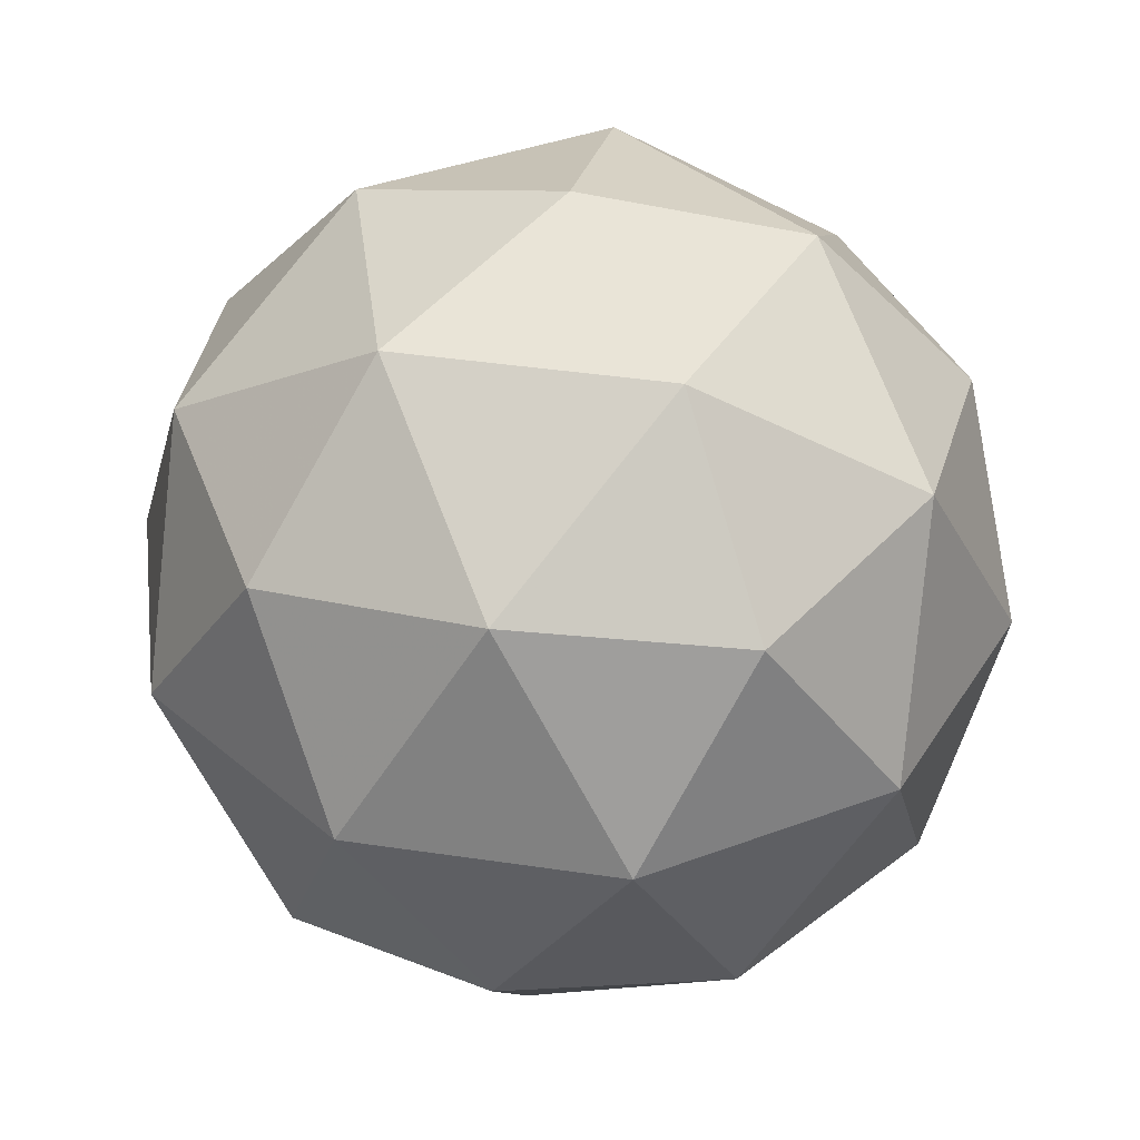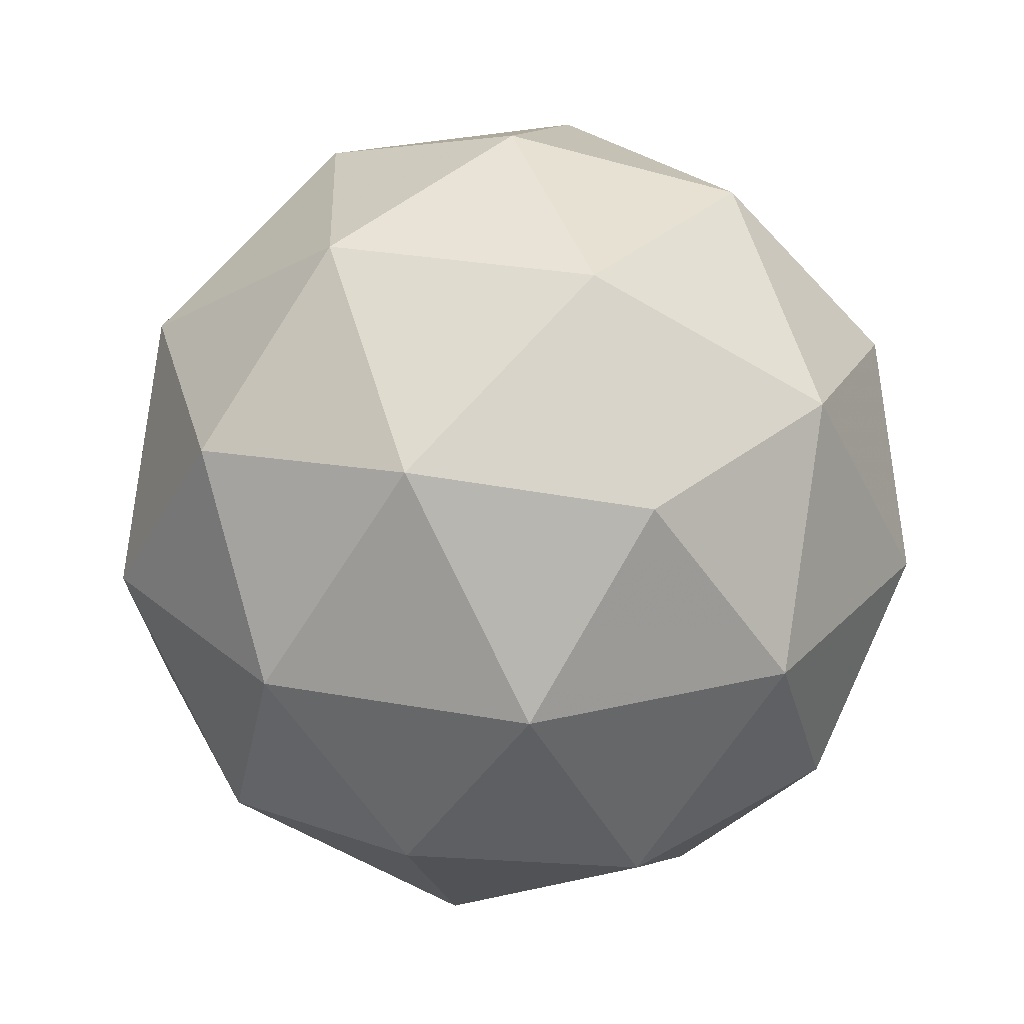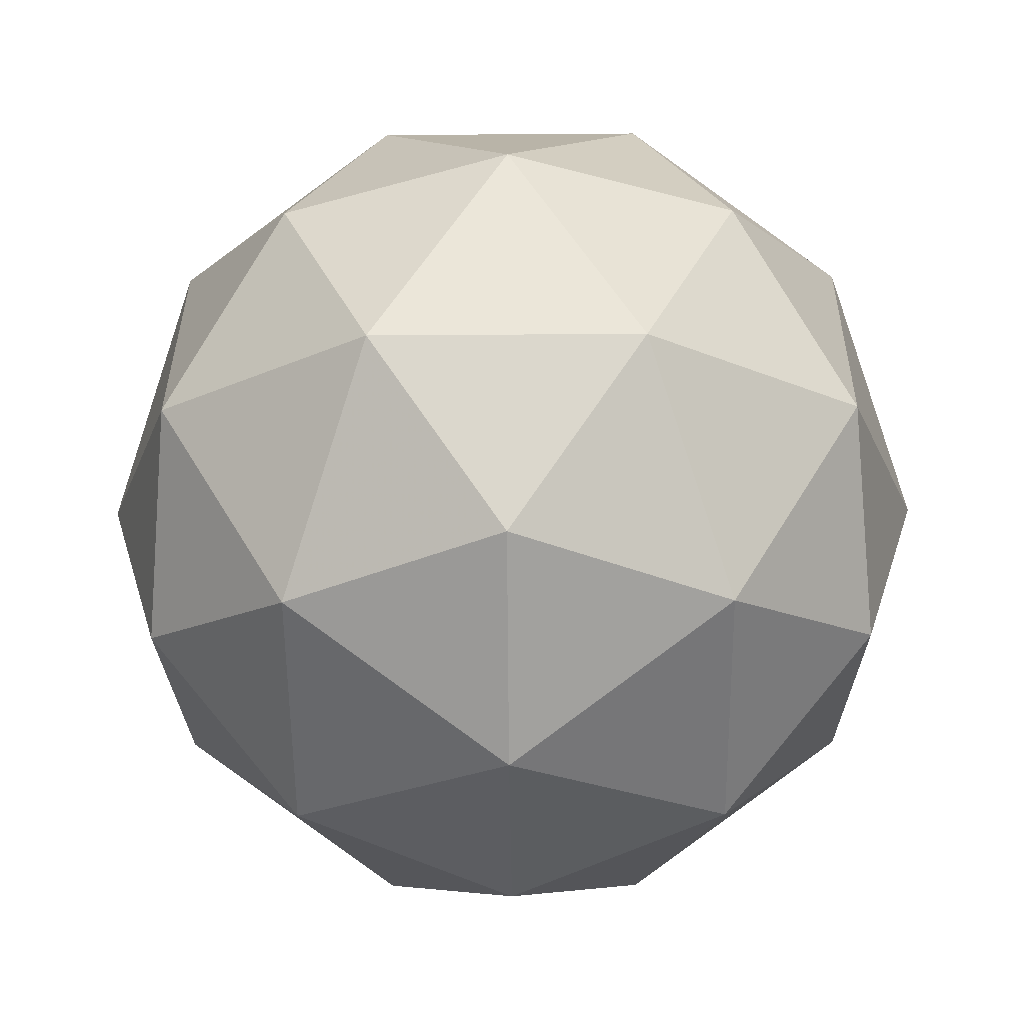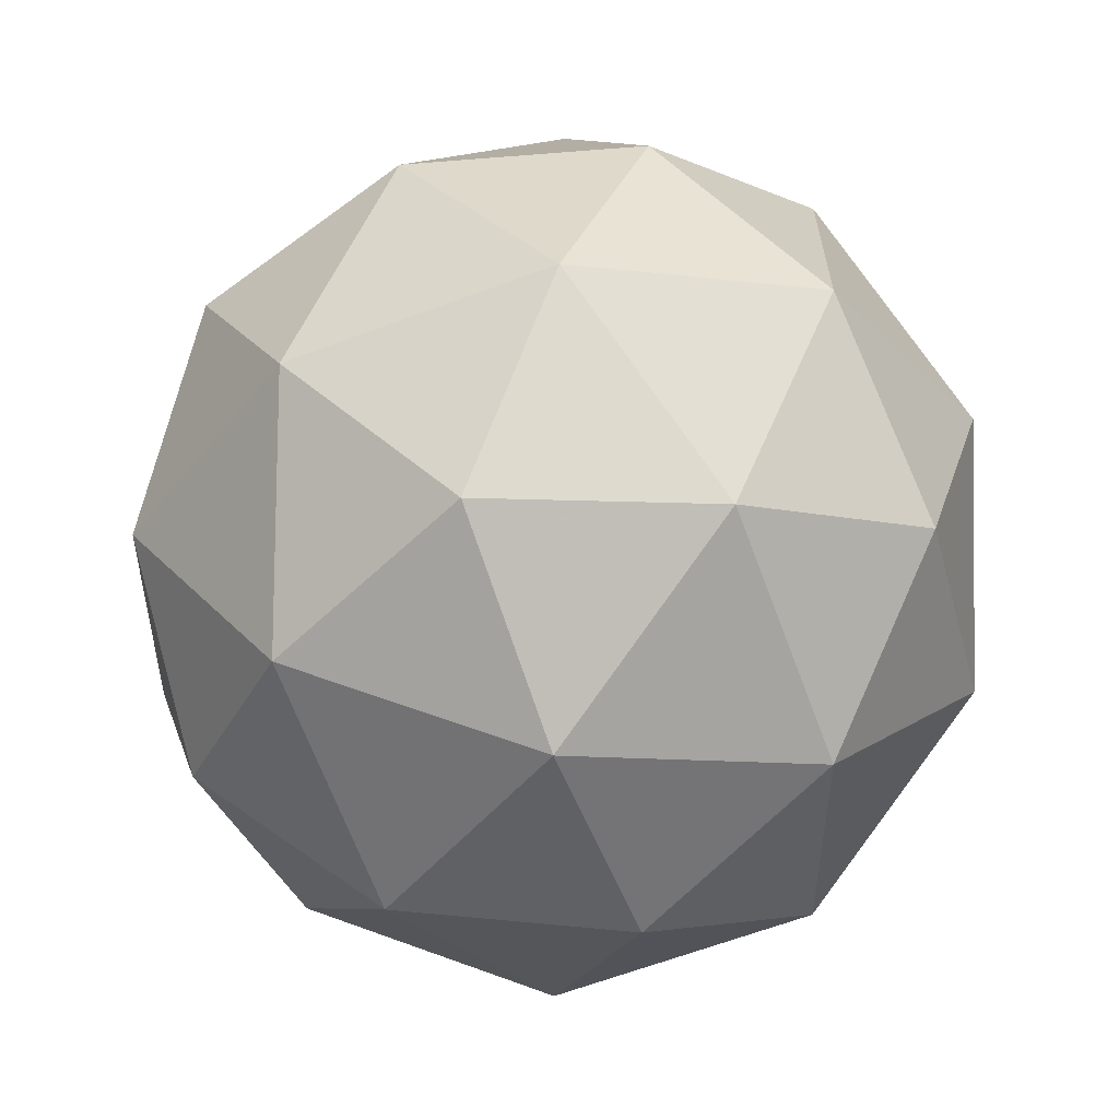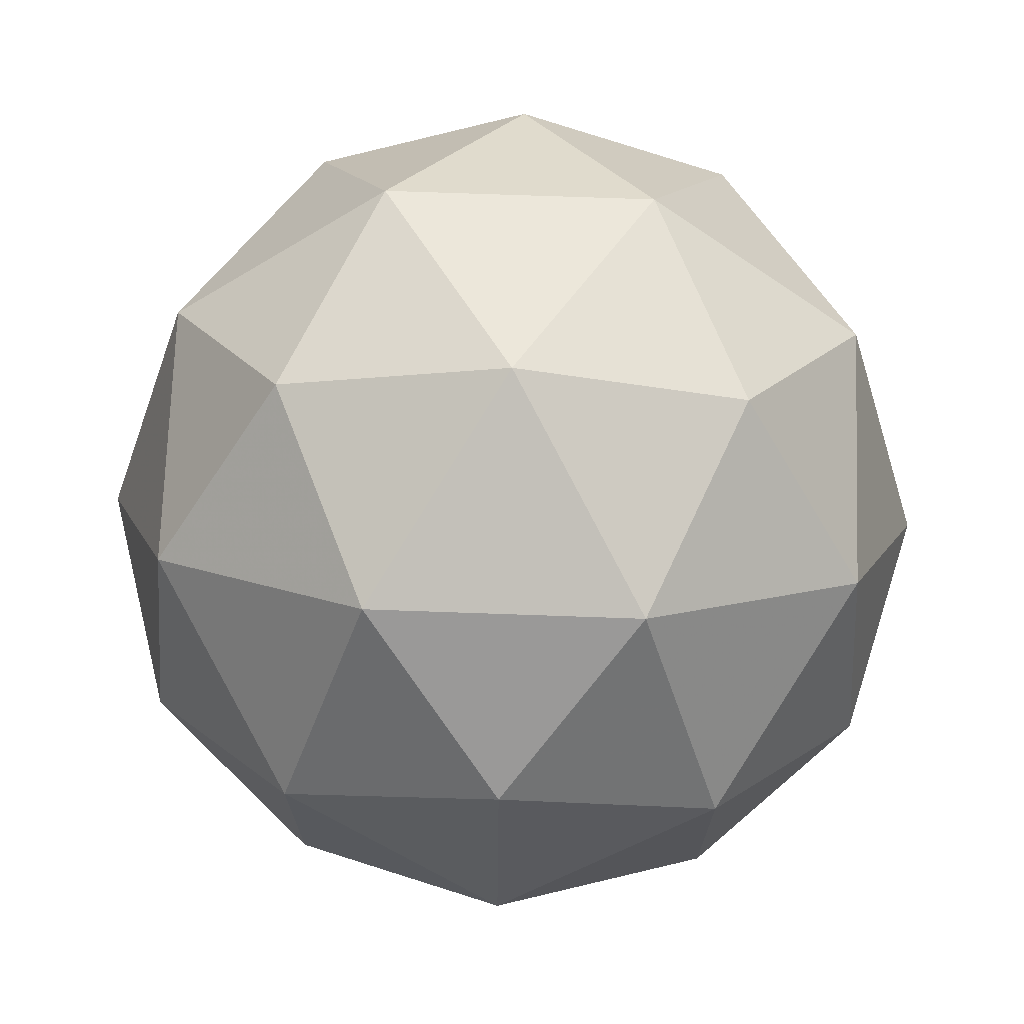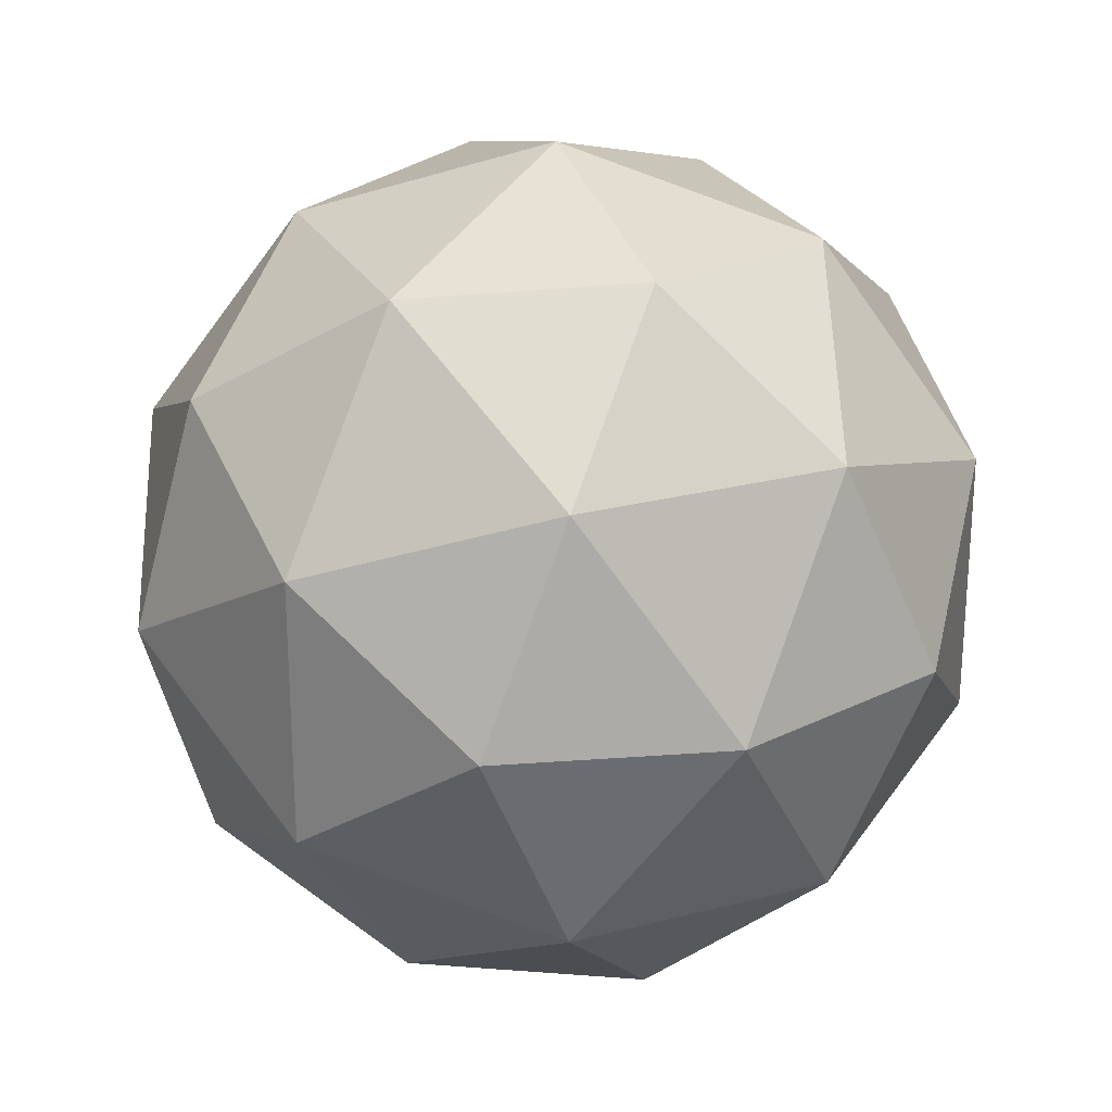
<metadata>
{"format":"obj","ext":"obj","renderer":"f3d","projection":"perspective","resolution":1024,"background":"white","views":[{"elev":38.8,"azim":64.7,"up":"+Y"},{"elev":27.7,"azim":-2.2,"up":"+Y"},{"elev":-24.2,"azim":126.7,"up":"+Y"},{"elev":53.0,"azim":170.0,"up":"+Z"},{"elev":71.8,"azim":-119.7,"up":"+Z"},{"elev":25.4,"azim":125.5,"up":"+Z"}]}
</metadata>
<code>
g CEPVL-i10-g84-s1685
v -8572 2754 -765.2
v -8483 2785 -700.3
v -8606 2785 -660.2
v -8420 2870 -654.8
v -8393 2853 -765.2
v -8683 2785 -765.2
v -8606 2785 -870.2
v -8483 2785 -830.1
v -8372 2964 -700.3
v -8630 2870 -586.5
v -8517 2853 -595.3
v -8572 2964 -555.2
v -8760 2870 -765.2
v -8717 2853 -660.2
v -8772 2964 -700.3
v -8630 2870 -943.8
v -8717 2853 -870.2
v -8696 2964 -935.1
v -8420 2870 -875.6
v -8517 2853 -935.1
v -8449 2964 -935.1
v -8449 2964 -595.3
v -8696 2964 -595.3
v -8772 2964 -830.1
v -8572 2964 -975.2
v -8372 2964 -830.1
v -8514 3058 -586.5
v -8428 3074 -660.2
v -8538 3142 -660.2
v -8724 3058 -654.8
v -8627 3074 -595.3
v -8661 3142 -700.3
v -8724 3058 -875.6
v -8751 3074 -765.2
v -8661 3142 -830.1
v -8514 3058 -943.8
v -8627 3074 -935.1
v -8538 3142 -870.2
v -8384 3058 -765.2
v -8428 3074 -870.2
v -8462 3142 -765.2
v -8572 3174 -765.2
f 1 2 3
f 4 2 5
f 1 3 6
f 1 6 7
f 1 7 8
f 4 5 9
f 10 11 12
f 13 14 15
f 16 17 18
f 19 20 21
f 4 9 22
f 10 12 23
f 13 15 24
f 16 18 25
f 19 21 26
f 27 28 29
f 30 31 32
f 33 34 35
f 36 37 38
f 39 40 41
f 41 38 42
f 41 40 38
f 40 36 38
f 38 35 42
f 38 37 35
f 37 33 35
f 35 32 42
f 35 34 32
f 34 30 32
f 32 29 42
f 32 31 29
f 31 27 29
f 29 41 42
f 29 28 41
f 28 39 41
f 26 40 39
f 26 21 40
f 21 36 40
f 25 37 36
f 25 18 37
f 18 33 37
f 24 34 33
f 24 15 34
f 15 30 34
f 23 31 30
f 23 12 31
f 12 27 31
f 22 28 27
f 22 9 28
f 9 39 28
f 21 25 36
f 21 20 25
f 20 16 25
f 18 24 33
f 18 17 24
f 17 13 24
f 15 23 30
f 15 14 23
f 14 10 23
f 12 22 27
f 12 11 22
f 11 4 22
f 9 26 39
f 9 5 26
f 5 19 26
f 8 20 19
f 8 7 20
f 7 16 20
f 7 17 16
f 7 6 17
f 6 13 17
f 6 14 13
f 6 3 14
f 3 10 14
f 5 8 19
f 5 2 8
f 2 1 8
f 3 11 10
f 3 2 11
f 2 4 11
f 2 4 11

</code>
